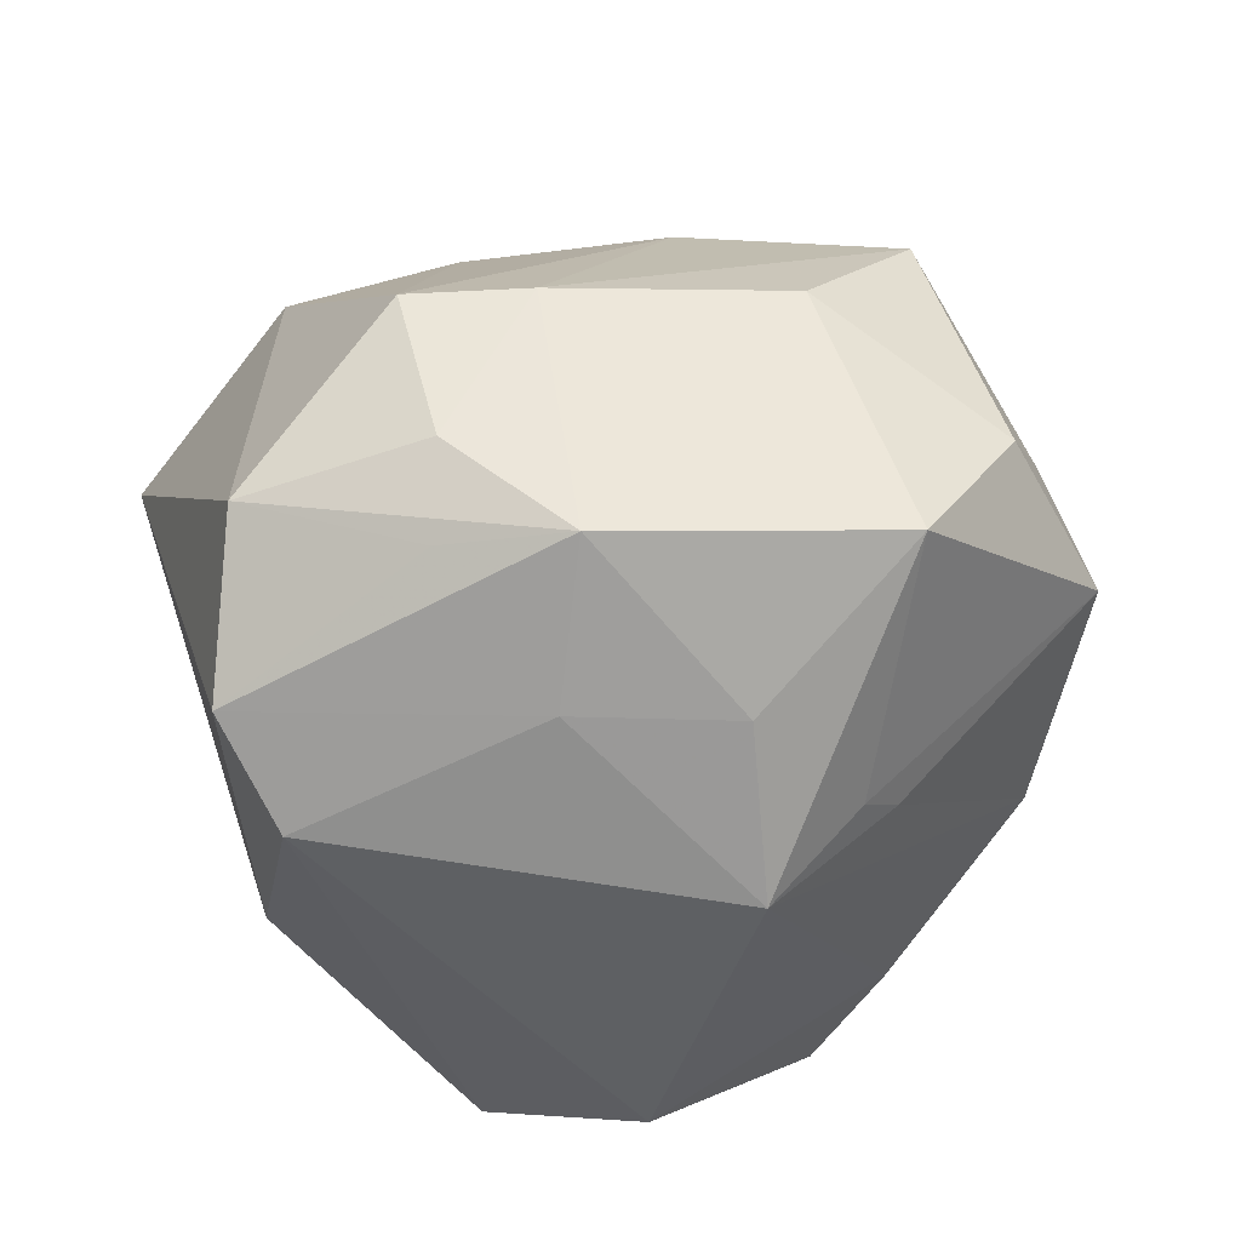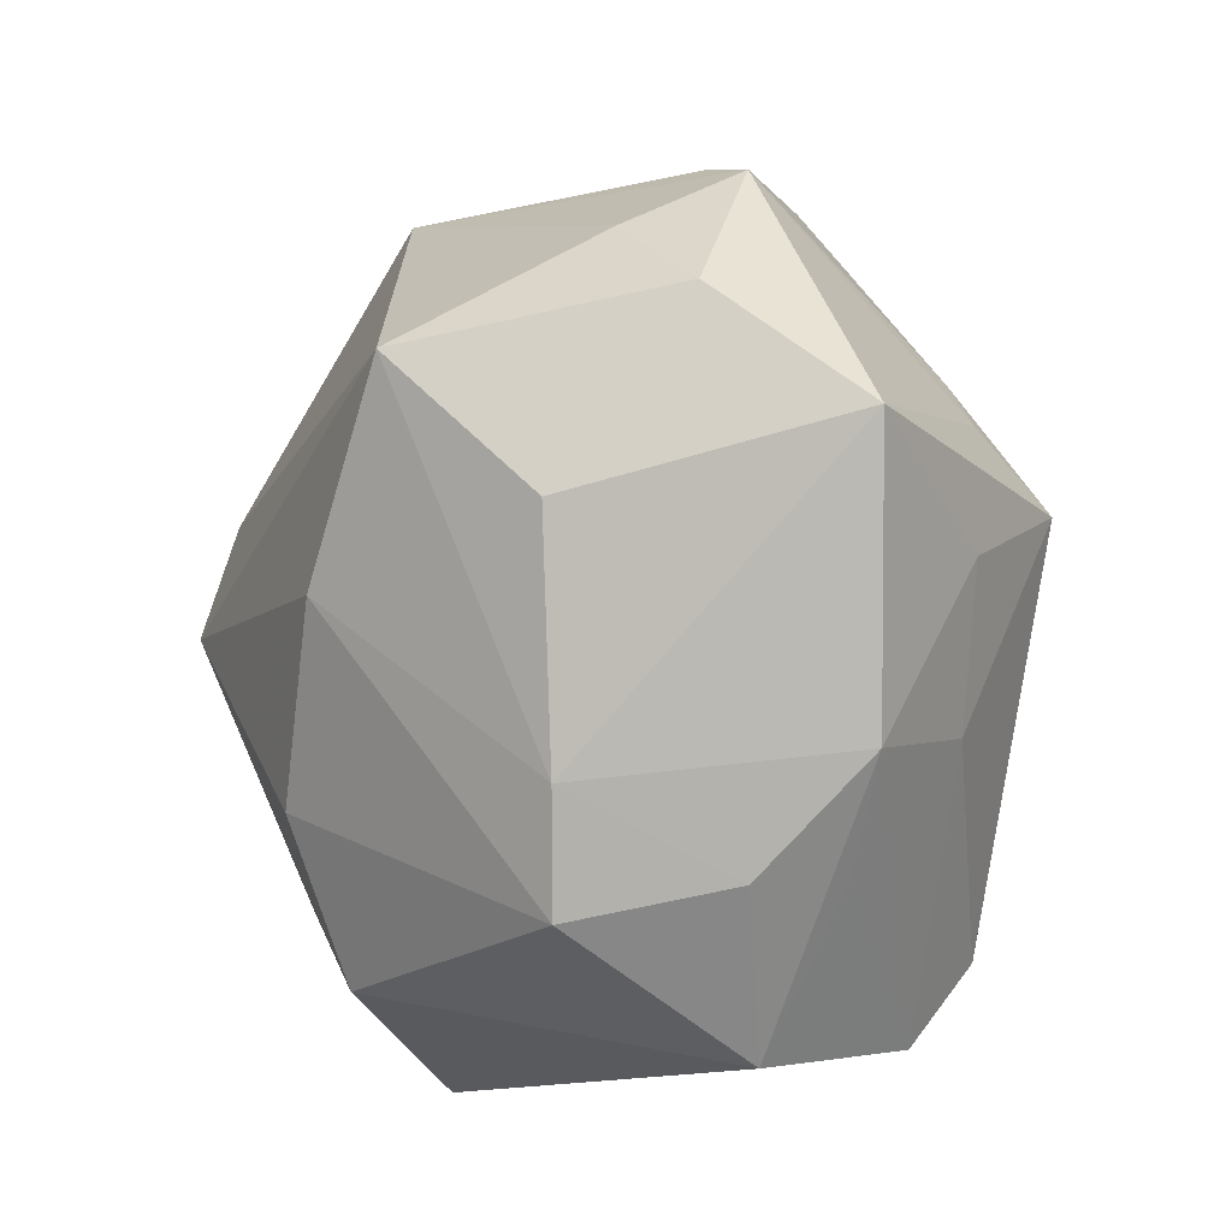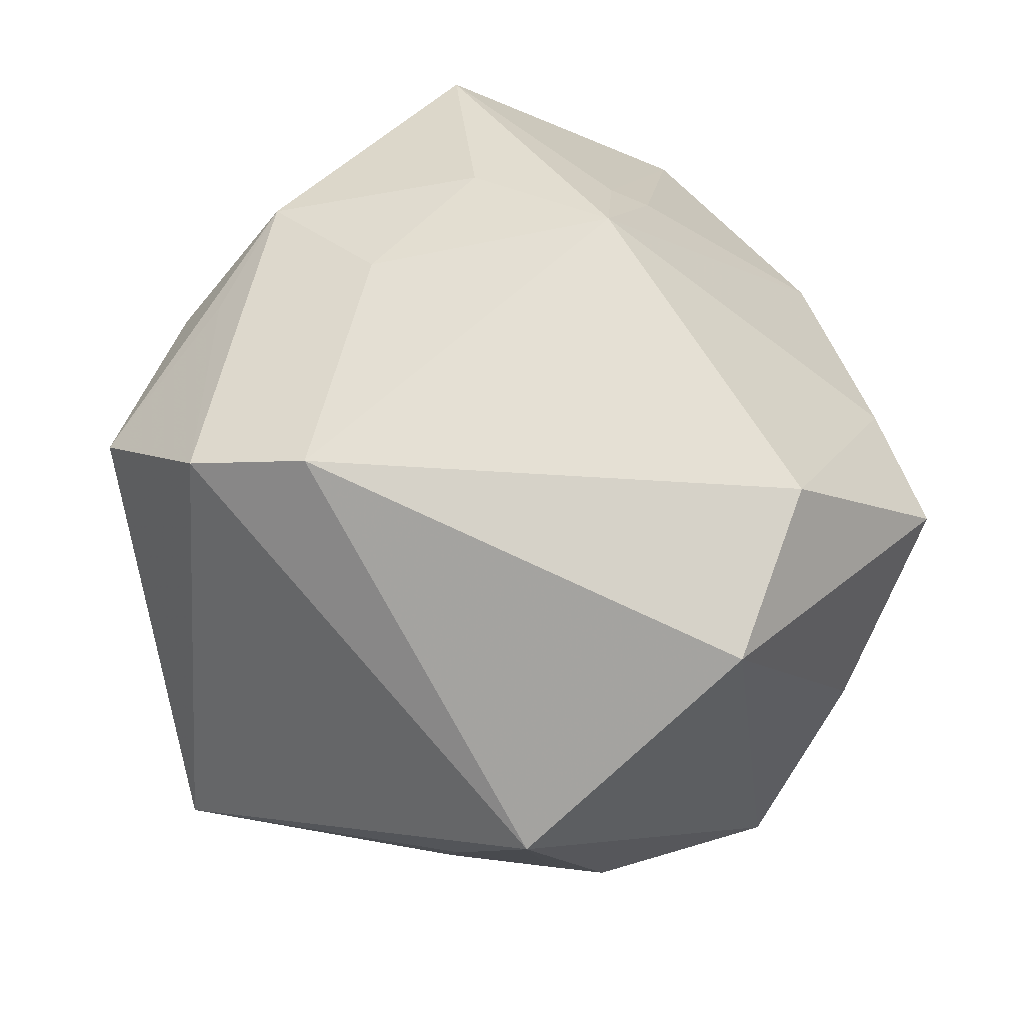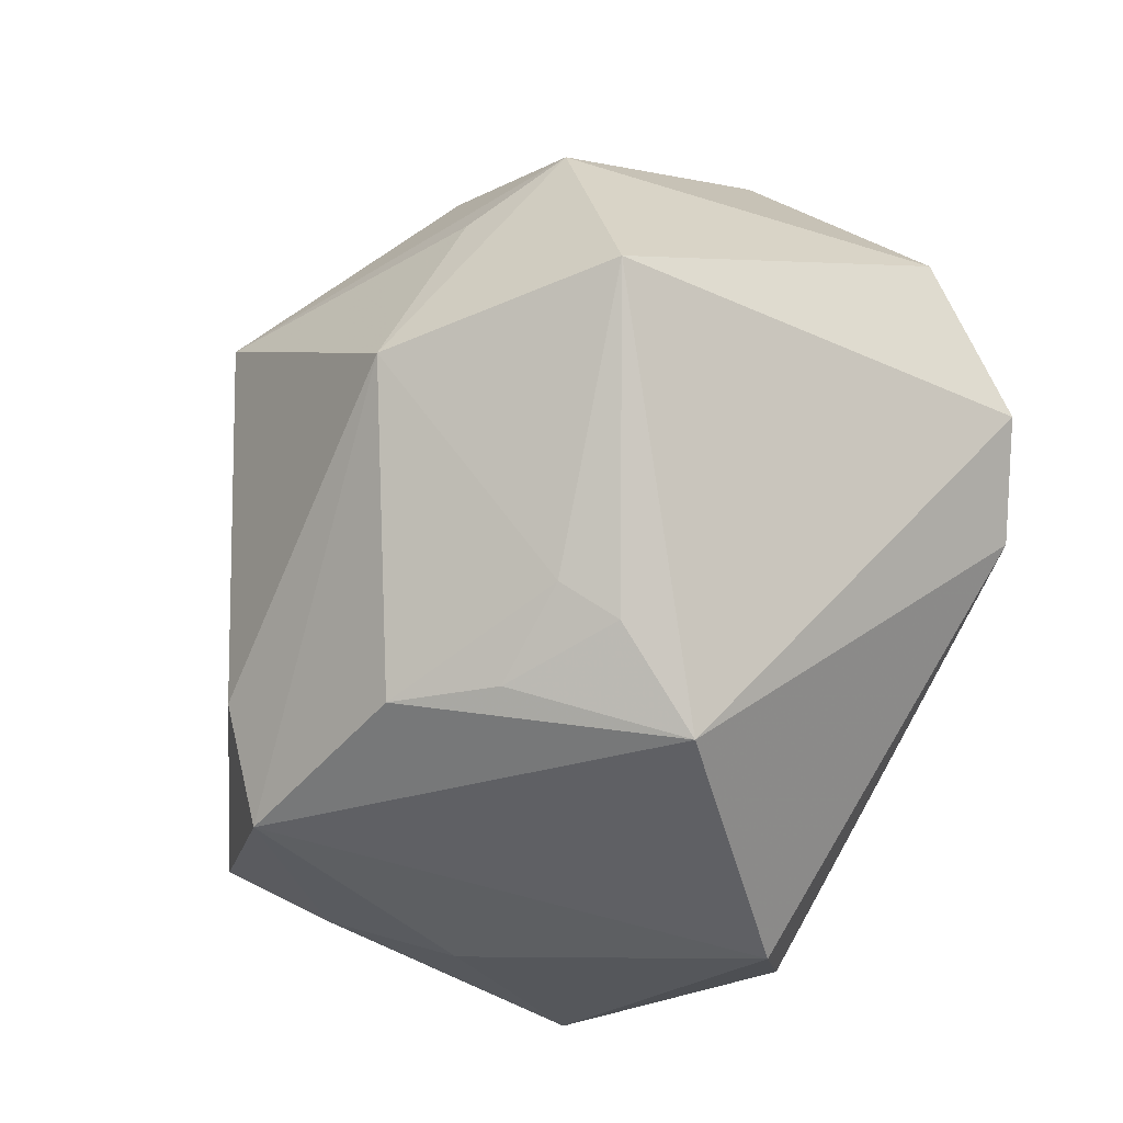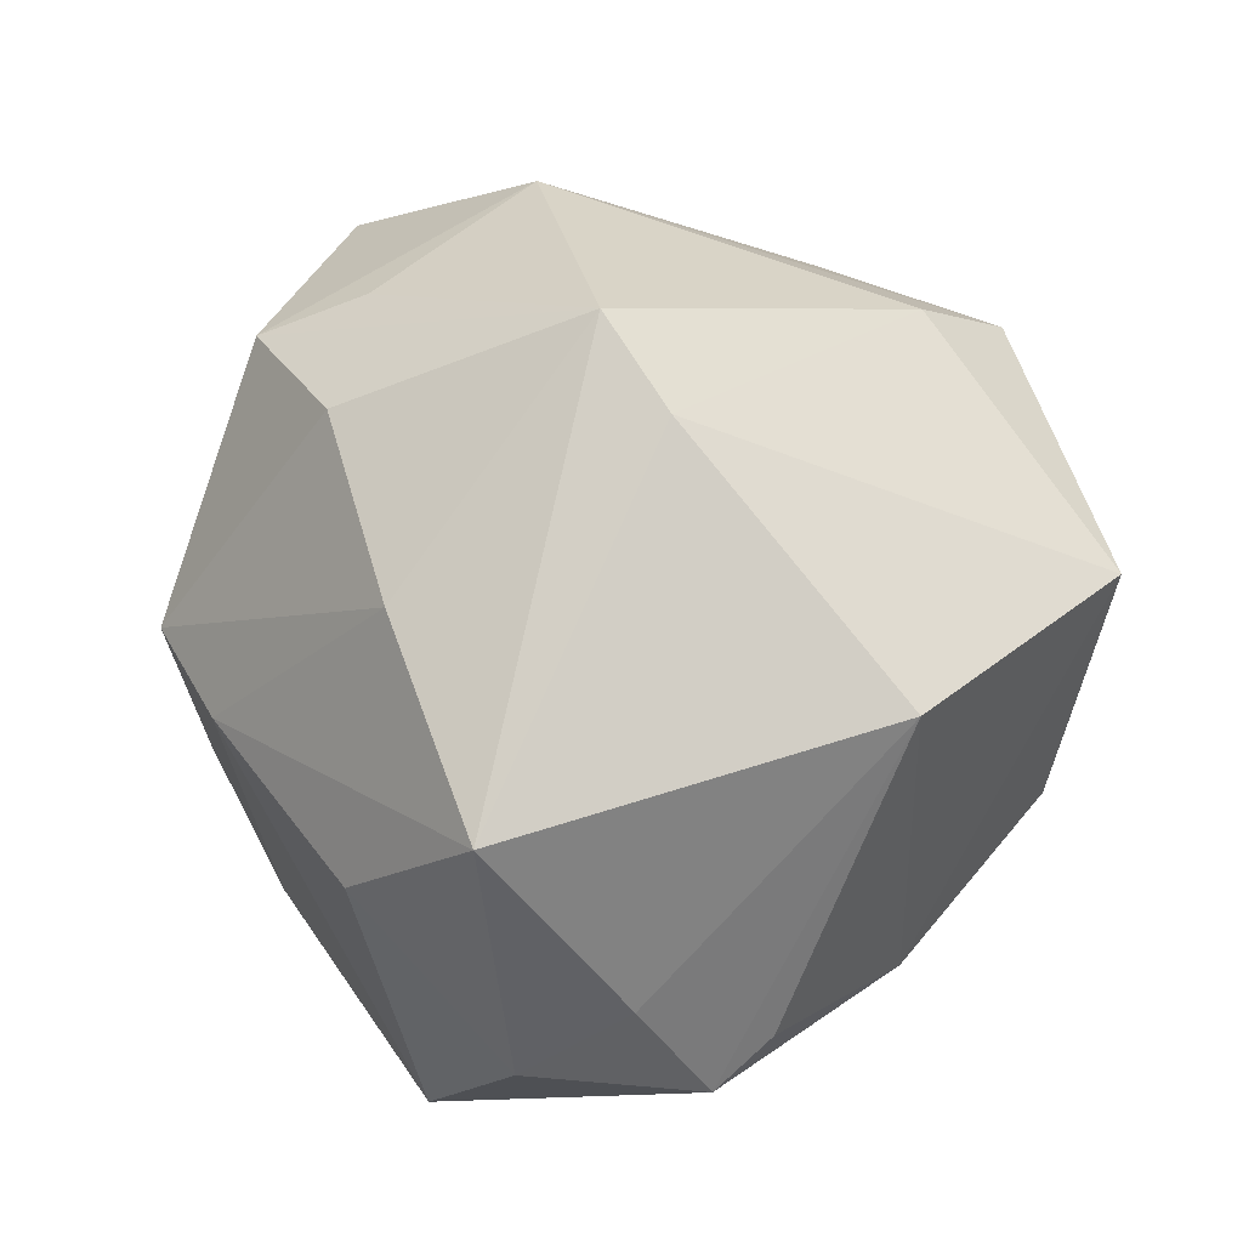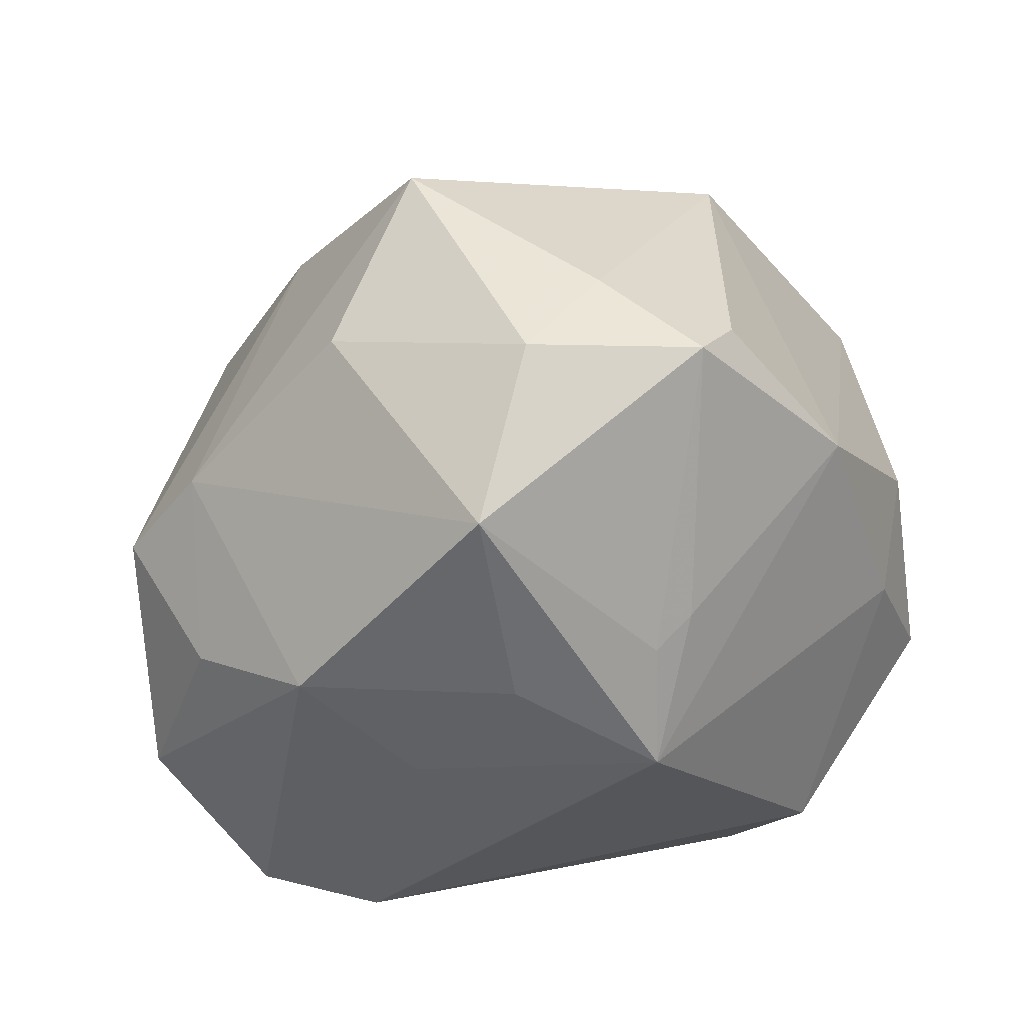
<metadata>
{"format":"obj","ext":"obj","renderer":"f3d","projection":"perspective","resolution":1024,"background":"white","views":[{"elev":-43.2,"azim":130.5,"up":"+Z"},{"elev":50.7,"azim":94.2,"up":"+Y"},{"elev":-28.2,"azim":170.3,"up":"+Y"},{"elev":-77.6,"azim":59.4,"up":"+Y"},{"elev":53.9,"azim":-169.0,"up":"+Z"},{"elev":60.8,"azim":162.9,"up":"+Y"}]}
</metadata>
<code>
v 0.02024 0.04372 0.008642
v 0.0006835 -0.05142 -0.01226
v -0.02776 -0.02641 0.02985
v 0.005356 0.04724 0.02605
v 0.0382 -0.03699 0.01854
v -0.01101 0.04963 0.003858
v -0.004029 0.01728 -0.04279
v 0.0006379 0.05431 -0.004979
v -0.03472 0.02508 0.02821
v -0.01932 0.05035 -0.008871
v 0.006885 -0.04753 0.0002747
v 0.0406 0.01241 -0.02293
v 0.02317 0.01364 -0.03369
v 0.03976 0.02456 0.006337
v -0.01421 -0.04304 0.01623
v 0.01894 0.02539 0.0327
v -0.04884 0.006239 -0.009937
v -0.0263 -0.0168 -0.04155
v -0.03645 -0.03356 0.02087
v -0.04196 0.004595 -0.02342
v 0.0108 0.02763 -0.03401
v -0.005779 -0.04611 0.007072
v -0.02477 0.04501 -0.004381
v 0.05247 -0.004053 -0.0151
v 0.03432 0.02602 -0.02498
v 0.01569 -0.03203 0.03525
v 0.006665 -0.04515 0.007579
v 0.04311 -0.01395 -0.03058
v -0.01177 0.02843 -0.03068
v -0.04712 -0.01007 -0.02489
v -0.03626 0.02854 -0.01422
v 0.002825 -0.003101 0.04899
v 0.04427 0.01609 -0.01305
v -0.05118 -0.006699 0.00571
v -0.04076 -0.02571 -0.006948
v 0.01169 0.04999 -0.02319
v 0.0423 -0.01085 0.02767
v -0.006083 0.005817 0.04515
v -0.05287 -0.003534 0.01866
v 0.03048 -0.01615 -0.03737
v 0.03019 0.003573 0.03506
v 0.04867 0.01369 0.005649
v -0.006474 0.02801 -0.03368
v -0.02011 -0.03581 -0.03502
v 0.03028 -0.01409 0.03342
f 19 2 15
f 44 35 30
f 44 2 19
f 19 35 44
f 25 36 14
f 2 28 5
f 14 4 16
f 16 4 32
f 14 36 1
f 1 4 14
f 8 1 36
f 4 1 8
f 23 31 9
f 9 31 39
f 3 39 19
f 20 31 7
f 7 31 29
f 39 31 17
f 17 20 30
f 31 20 17
f 30 35 34
f 34 17 30
f 39 17 34
f 19 39 34
f 34 35 19
f 18 44 30
f 18 20 7
f 30 20 18
f 40 28 2
f 2 44 40
f 44 18 40
f 40 18 7
f 24 5 28
f 7 36 21
f 36 25 21
f 32 3 26
f 15 27 26
f 26 27 5
f 19 15 26
f 26 3 19
f 37 26 5
f 5 24 37
f 4 8 6
f 6 9 4
f 32 4 38
f 4 9 38
f 38 9 39
f 38 3 32
f 39 3 38
f 43 36 7
f 7 29 43
f 10 31 23
f 10 29 31
f 10 6 8
f 10 8 36
f 36 43 10
f 10 43 29
f 23 9 10
f 9 6 10
f 13 25 28
f 28 40 13
f 13 40 7
f 7 21 13
f 13 21 25
f 42 37 24
f 14 16 42
f 28 25 12
f 12 24 28
f 25 24 12
f 22 15 2
f 22 27 15
f 41 16 32
f 32 37 41
f 41 42 16
f 37 42 41
f 32 26 45
f 45 37 32
f 26 37 45
f 33 24 25
f 33 42 24
f 33 25 14
f 14 42 33
f 11 22 2
f 27 22 11
f 2 5 11
f 5 27 11

</code>
